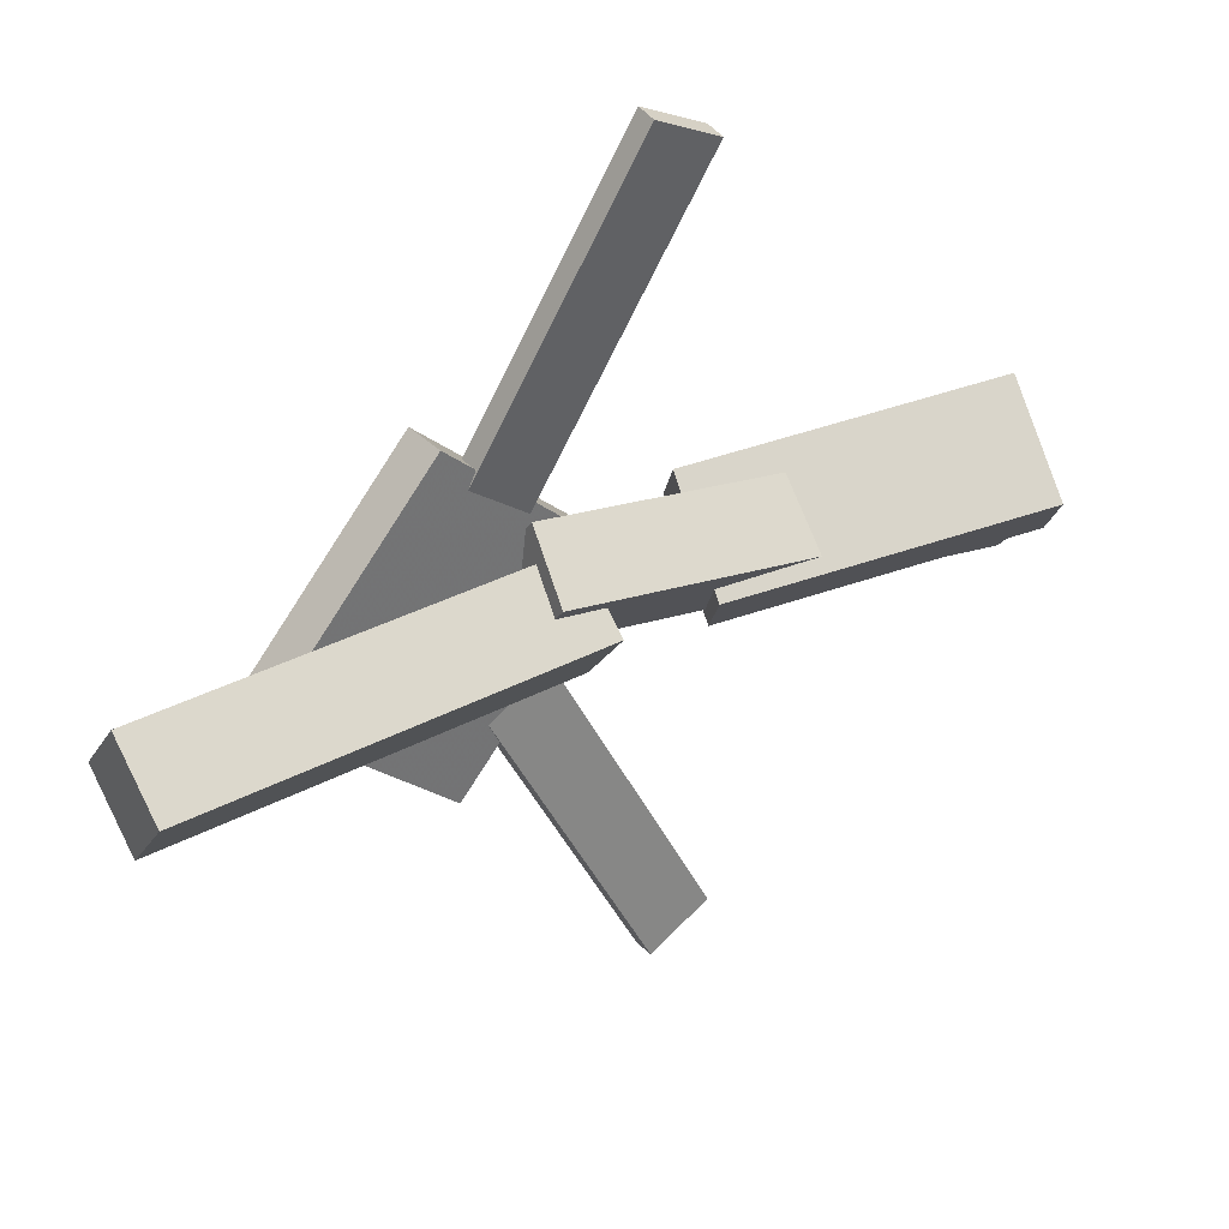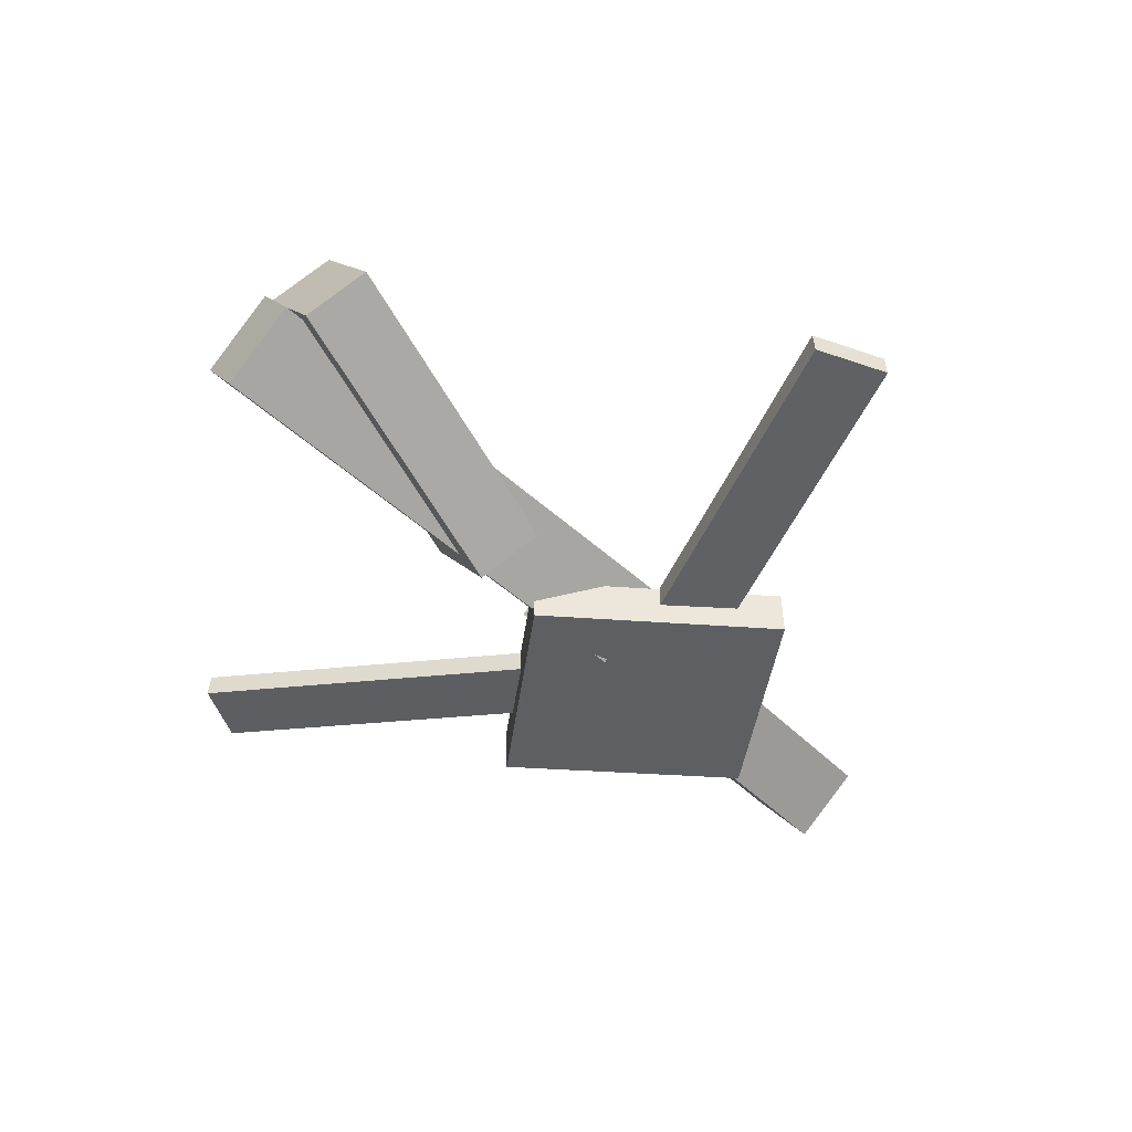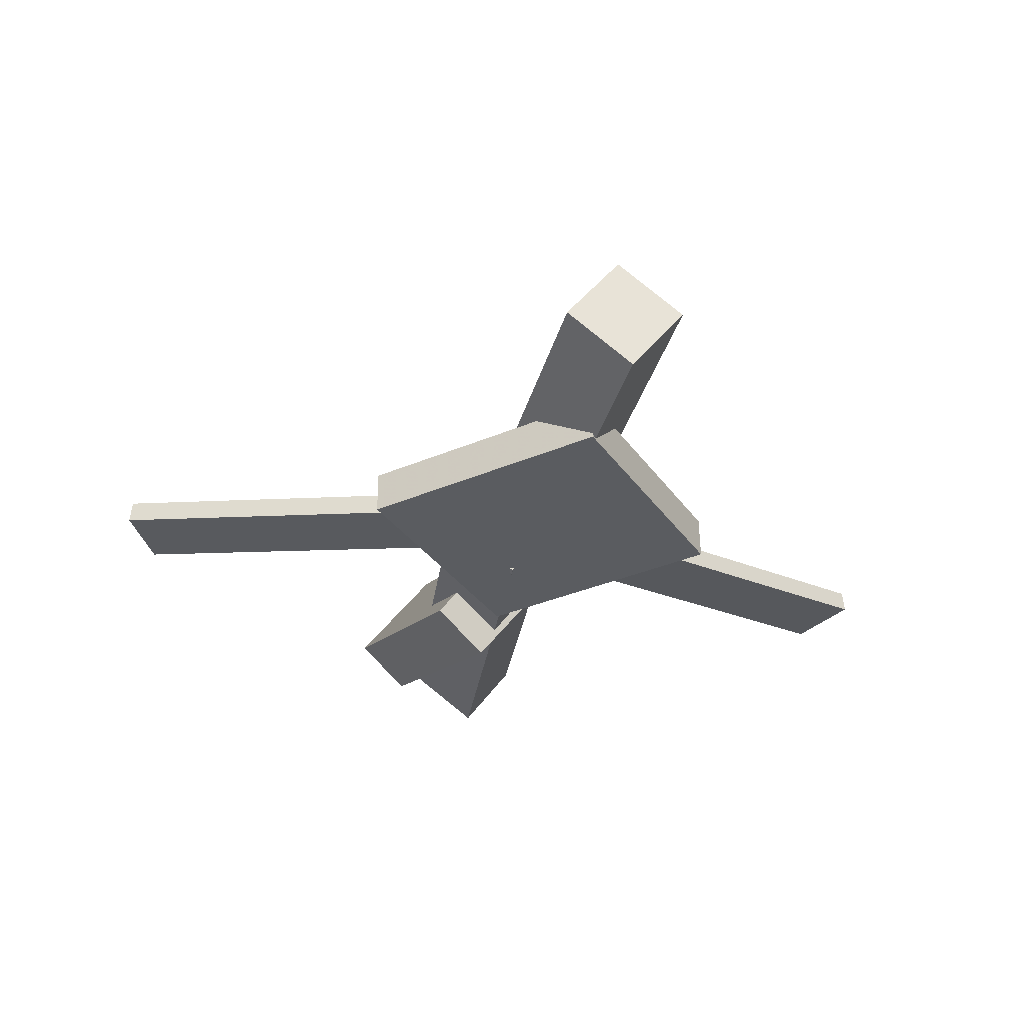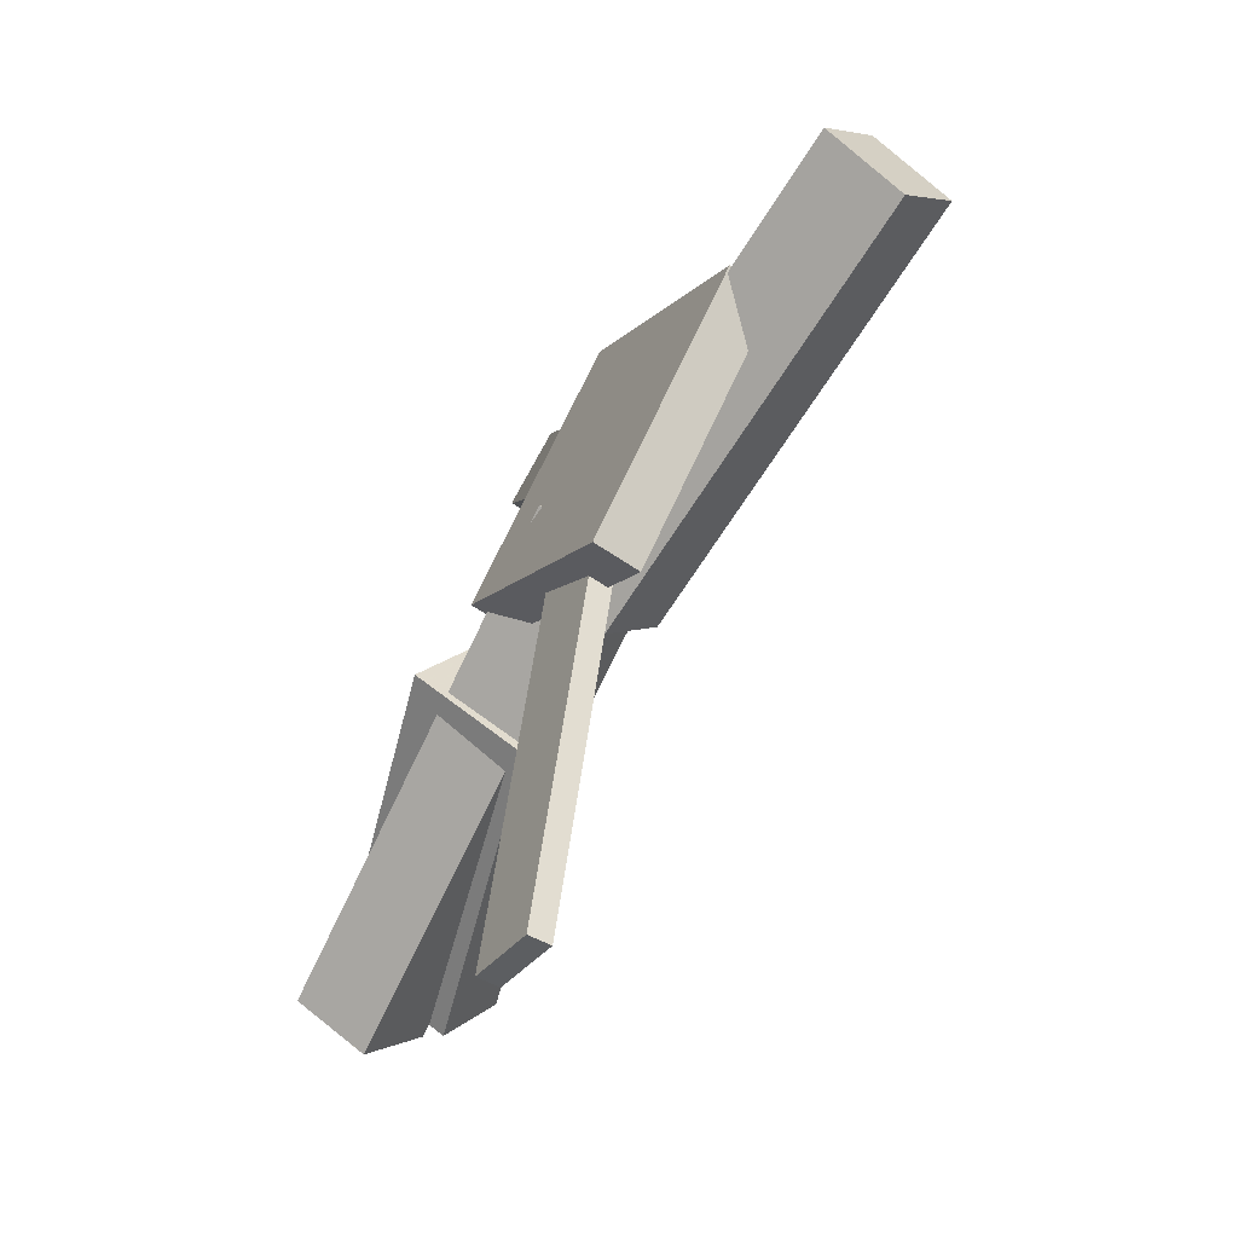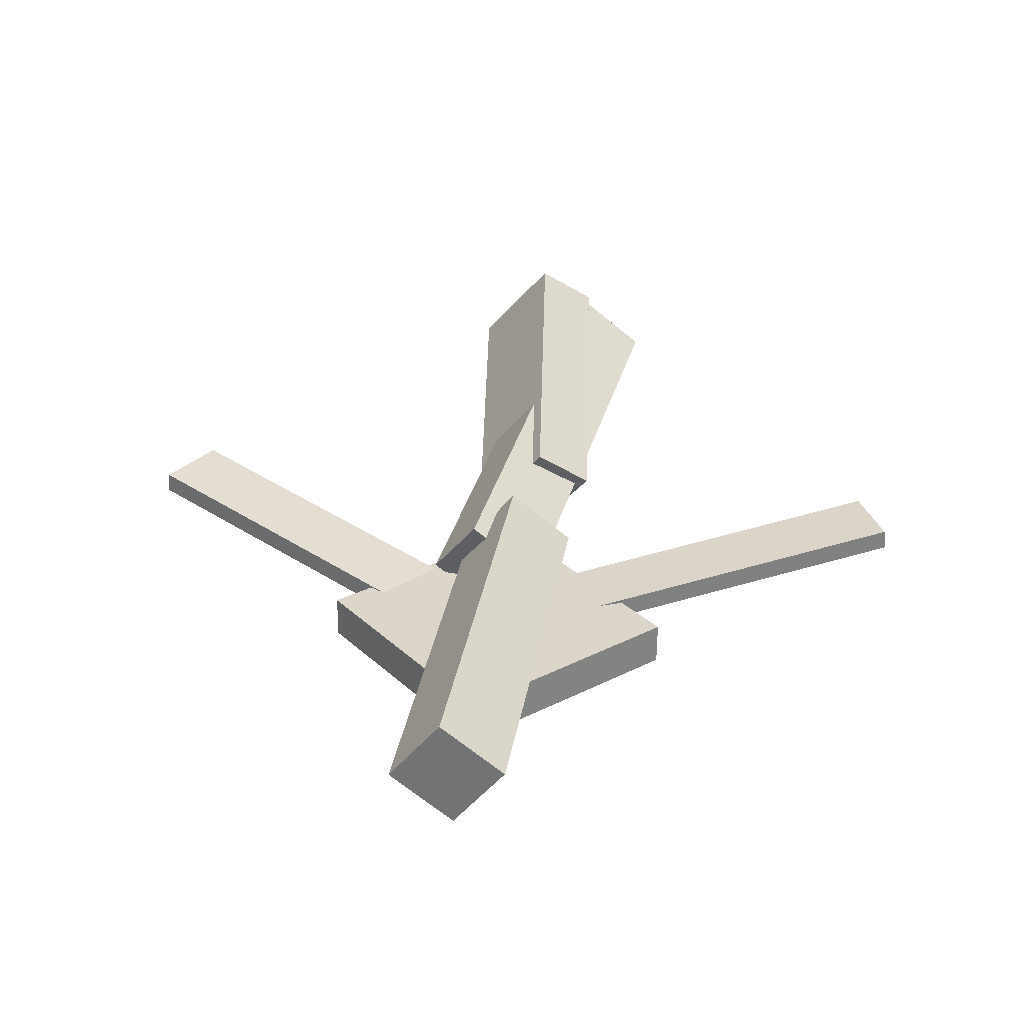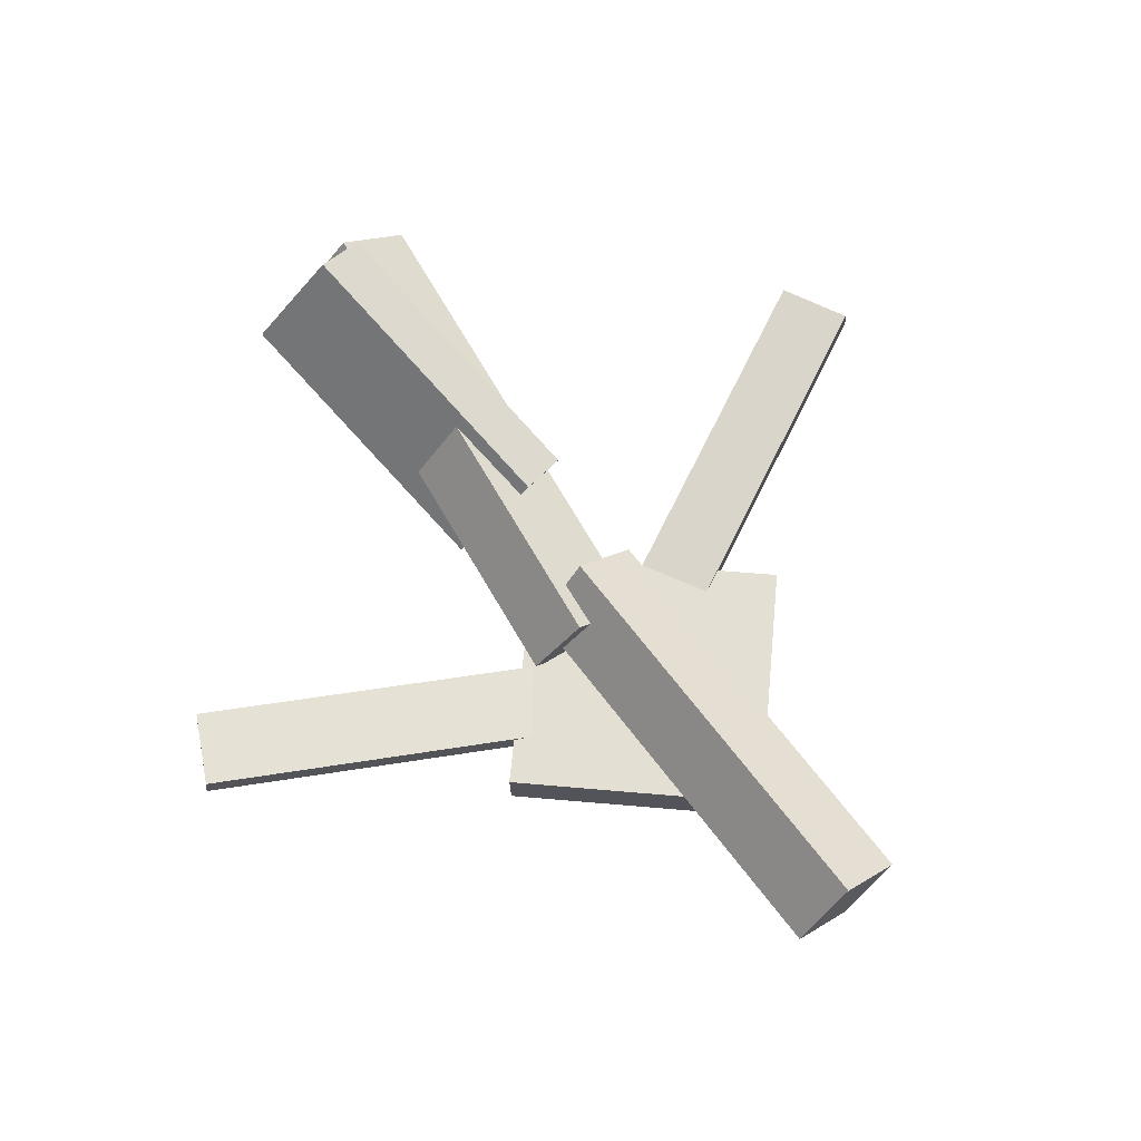
<metadata>
{"format":"obj","ext":"obj","renderer":"f3d","projection":"perspective","resolution":1024,"background":"white","views":[{"elev":36.5,"azim":144.4,"up":"+Z"},{"elev":-42.9,"azim":-51.0,"up":"+Y"},{"elev":-31.3,"azim":75.8,"up":"+Y"},{"elev":-62.8,"azim":58.1,"up":"+Z"},{"elev":32.4,"azim":98.9,"up":"+Y"},{"elev":68.0,"azim":51.7,"up":"+Y"}]}
</metadata>
<code>
v 0.07387 -0.05861 -0.05403
v 0.02282 -0.06076 -0.03071
v 0.07369 -0.07448 -0.05588
v 0.02265 -0.07664 -0.03256
v -0.04908 -0.02627 -0.3202
v -0.1001 -0.02842 -0.2969
v -0.04926 -0.04214 -0.322
v -0.1003 -0.0443 -0.2987
f 1.0 7.0 5.0
f 1.0 3.0 7.0
f 1.0 4.0 3.0
f 1.0 2.0 4.0
f 3.0 8.0 7.0
f 3.0 4.0 8.0
f 5.0 7.0 8.0
f 5.0 8.0 6.0
f 1.0 5.0 6.0
f 1.0 6.0 2.0
f 2.0 6.0 8.0
f 2.0 8.0 4.0
v 0.0004277 -0.0398 0.03851
v 0.3217 -0.04172 0.04314
v 0.001304 0.01107 -0.001273
v 0.3226 0.009155 0.00335
v 0.0009007 -0.07789 -0.01018
v 0.3222 -0.07981 -0.005561
v 0.001777 -0.02702 -0.04997
v 0.3231 -0.02894 -0.04535
f 9.0 15.0 13.0
f 9.0 11.0 15.0
f 9.0 12.0 11.0
f 9.0 10.0 12.0
f 11.0 16.0 15.0
f 11.0 12.0 16.0
f 13.0 15.0 16.0
f 13.0 16.0 14.0
f 9.0 13.0 14.0
f 9.0 14.0 10.0
f 10.0 14.0 16.0
f 10.0 16.0 12.0
v -0.326 -0.004487 -0.07284
v -0.3357 -0.05141 -0.03693
v -0.3283 0.03647 -0.01994
v -0.338 -0.01045 0.01597
v 0.03895 -0.04417 -0.026
v 0.02924 -0.0911 0.009914
v 0.03662 -0.003214 0.0269
v 0.02691 -0.05014 0.06281
f 17.0 23.0 21.0
f 17.0 19.0 23.0
f 17.0 20.0 19.0
f 17.0 18.0 20.0
f 19.0 24.0 23.0
f 19.0 20.0 24.0
f 21.0 23.0 24.0
f 21.0 24.0 22.0
f 17.0 21.0 22.0
f 17.0 22.0 18.0
f 18.0 22.0 24.0
f 18.0 24.0 20.0
v -0.09778 -0.02872 0.2961
v -0.04688 -0.02768 0.3226
v 0.04027 -0.0605 0.03233
v 0.09117 -0.05946 0.05884
v -0.09833 -0.04509 0.2978
v -0.04743 -0.04406 0.3243
v 0.03972 -0.07688 0.03402
v 0.09062 -0.07584 0.06053
f 25.0 31.0 29.0
f 25.0 27.0 31.0
f 25.0 28.0 27.0
f 25.0 26.0 28.0
f 27.0 32.0 31.0
f 27.0 28.0 32.0
f 29.0 31.0 32.0
f 29.0 32.0 30.0
f 25.0 29.0 30.0
f 25.0 30.0 26.0
f 26.0 30.0 32.0
f 26.0 32.0 28.0
v -0.302 0.07556 0.01502
v -0.3167 0.04584 -0.02609
v -0.318 0.003588 0.07274
v -0.3326 -0.02613 0.03163
v -0.07842 0.003626 -0.01286
v -0.0931 -0.02609 -0.05396
v -0.09438 -0.06835 0.04487
v -0.1091 -0.09806 0.003758
f 33.0 39.0 37.0
f 33.0 35.0 39.0
f 33.0 36.0 35.0
f 33.0 34.0 36.0
f 35.0 40.0 39.0
f 35.0 36.0 40.0
f 37.0 39.0 40.0
f 37.0 40.0 38.0
f 33.0 37.0 38.0
f 33.0 38.0 34.0
f 34.0 38.0 40.0
f 34.0 40.0 36.0
v 0.2241 -0.07989 -0.003681
v 0.0858 -0.08662 -0.1365
v 0.2225 -0.04713 -0.003698
v 0.08422 -0.05386 -0.1365
v 0.0896 -0.0863 0.1367
v -0.04867 -0.09303 0.003895
v 0.08802 -0.05354 0.1367
v -0.05025 -0.06027 0.003878
f 41.0 47.0 45.0
f 41.0 43.0 47.0
f 41.0 44.0 43.0
f 41.0 42.0 44.0
f 43.0 48.0 47.0
f 43.0 44.0 48.0
f 45.0 47.0 48.0
f 45.0 48.0 46.0
f 41.0 45.0 46.0
f 41.0 46.0 42.0
f 42.0 46.0 48.0
f 42.0 48.0 44.0

</code>
